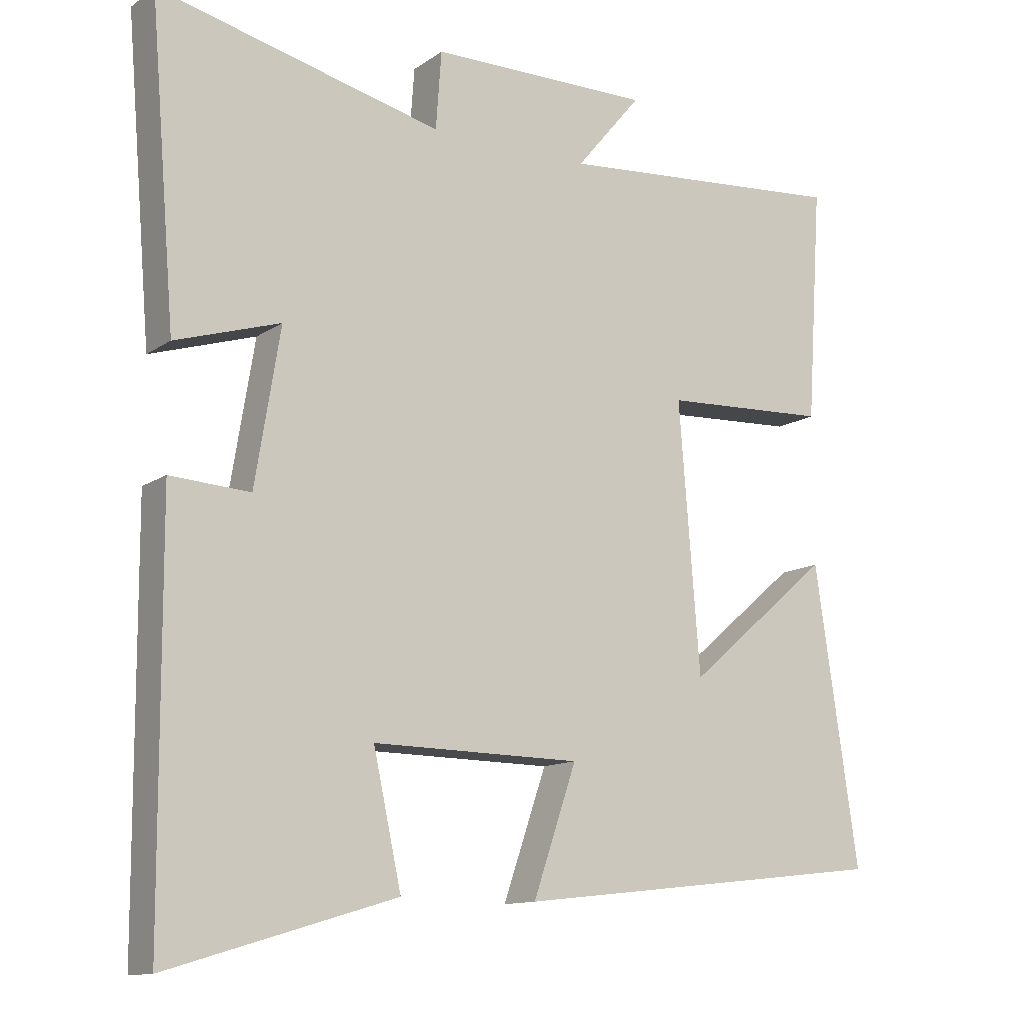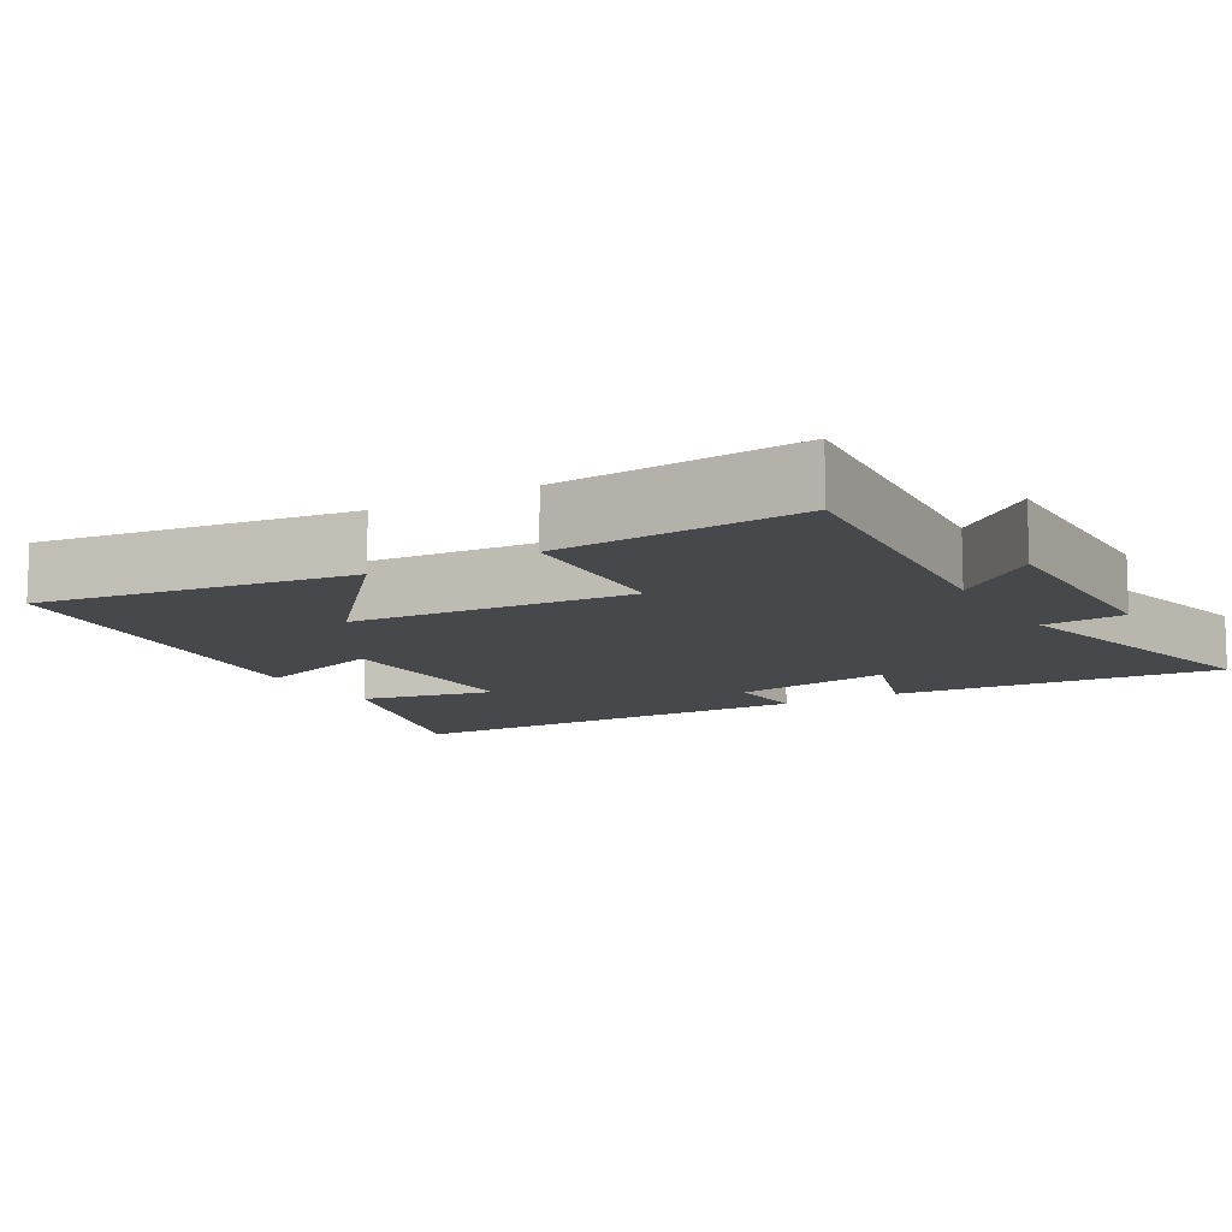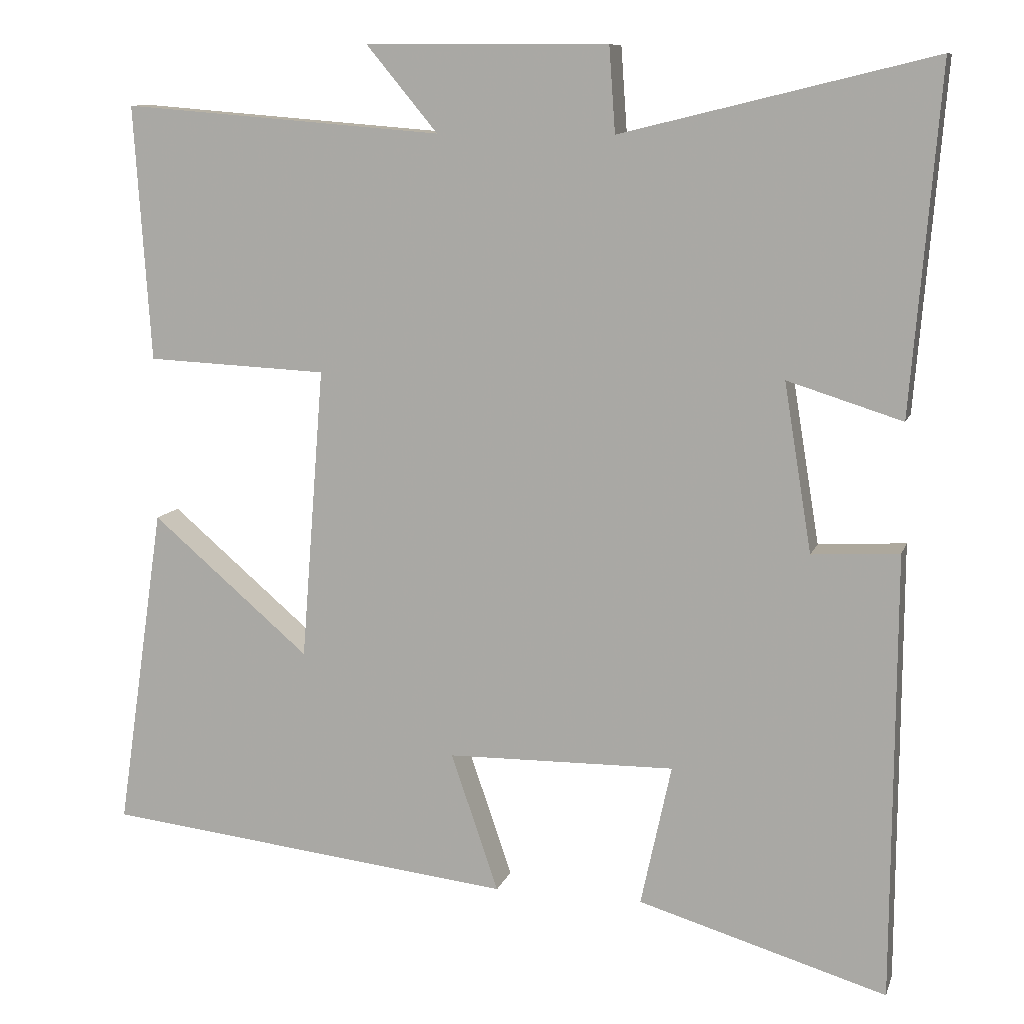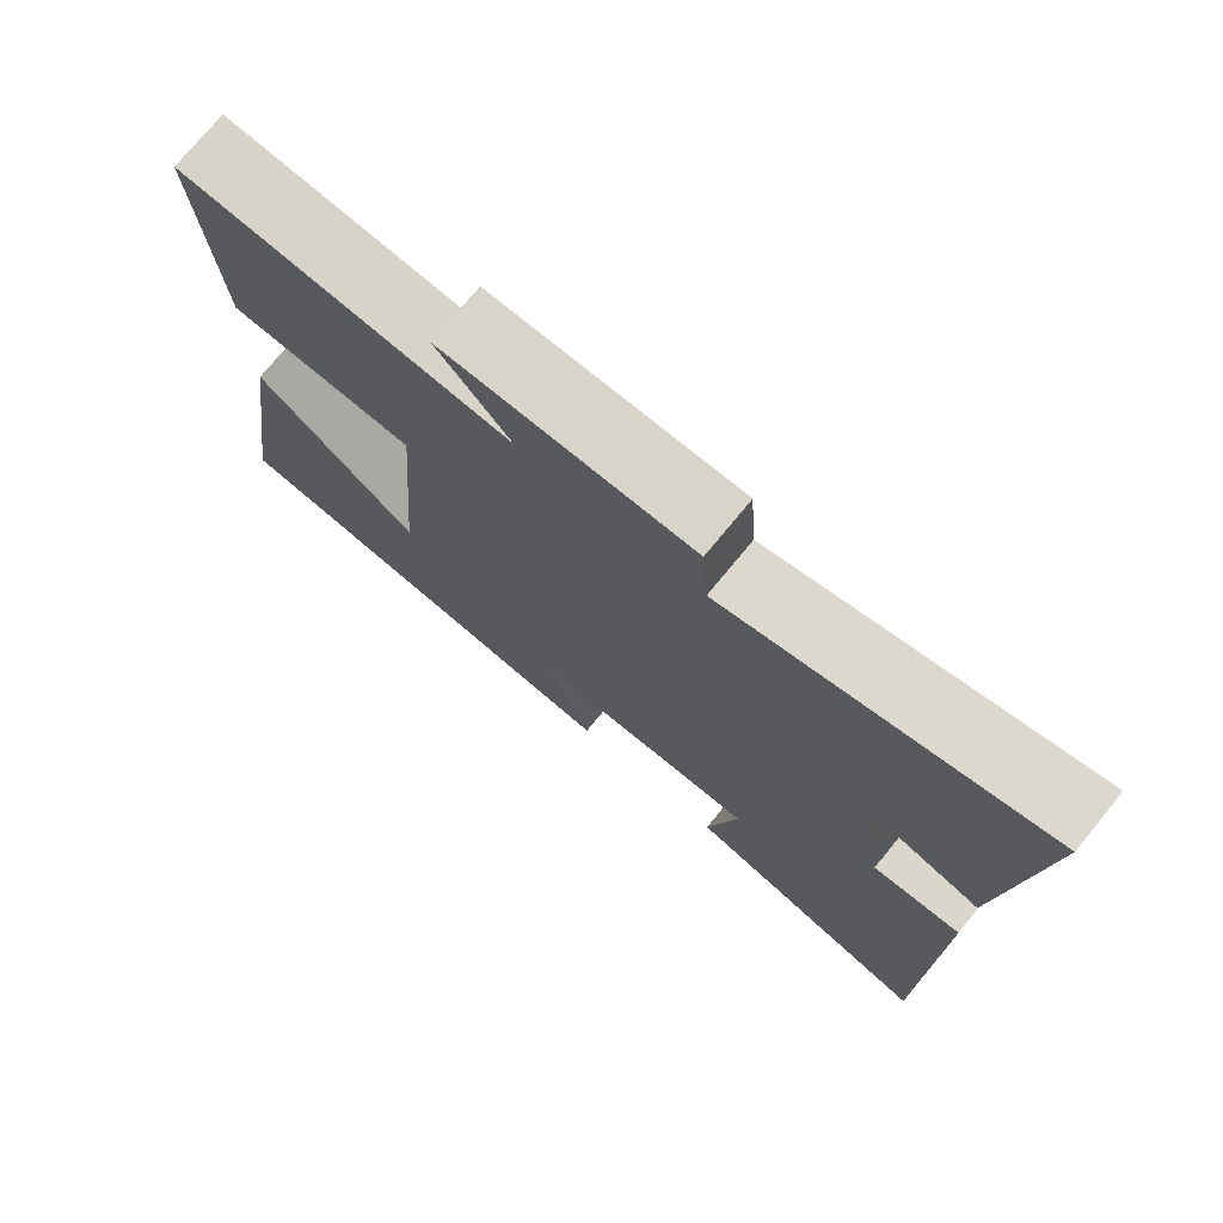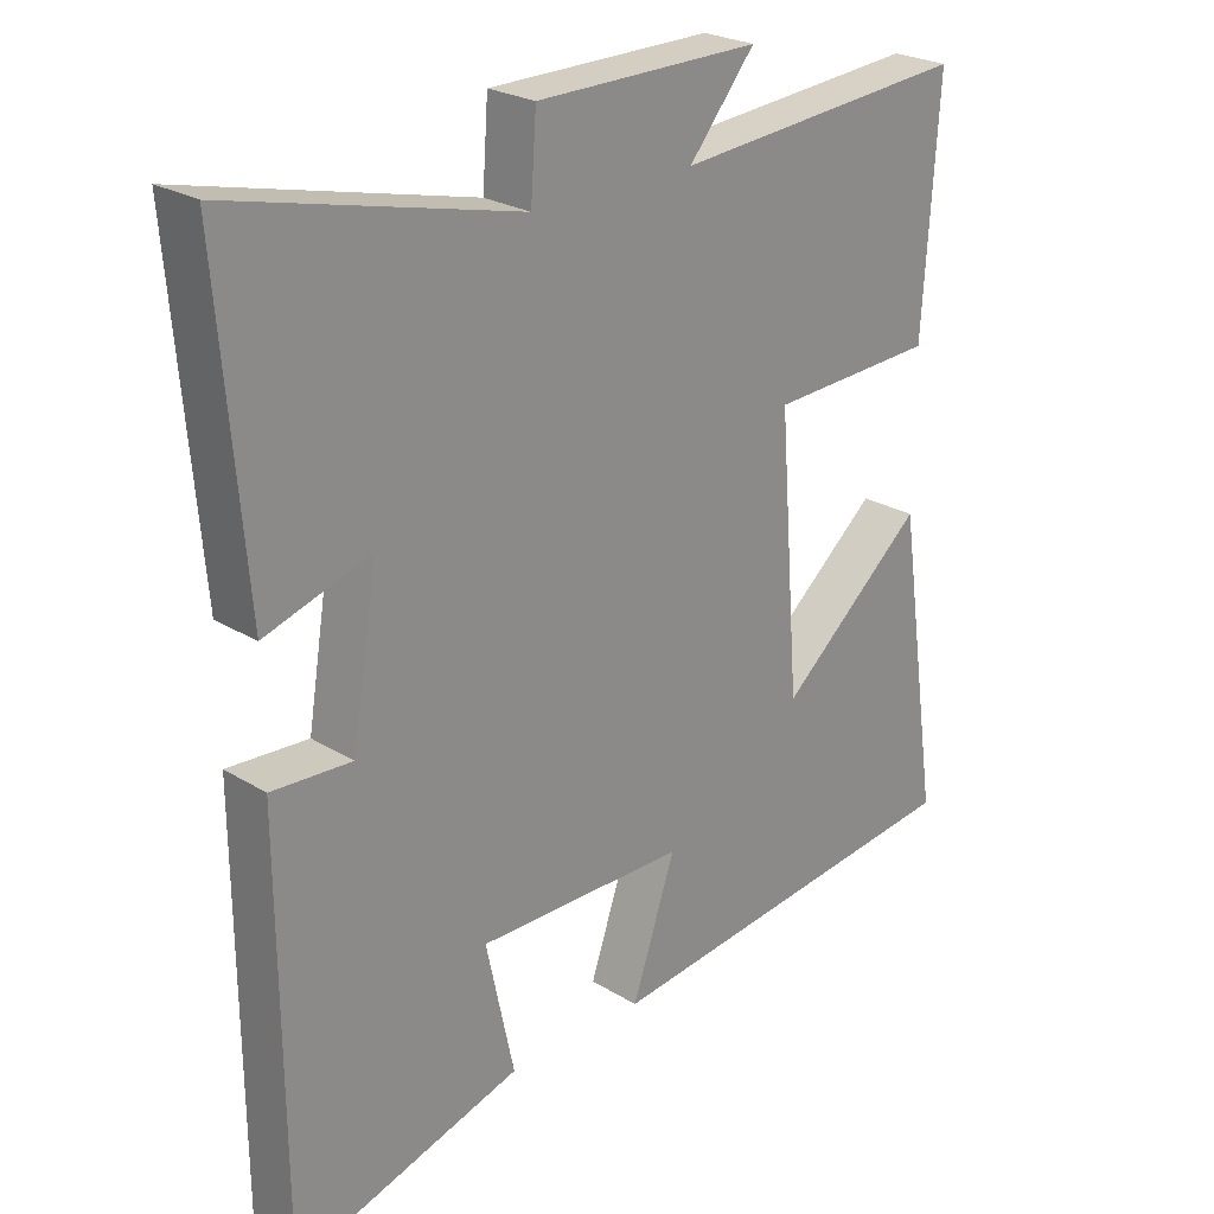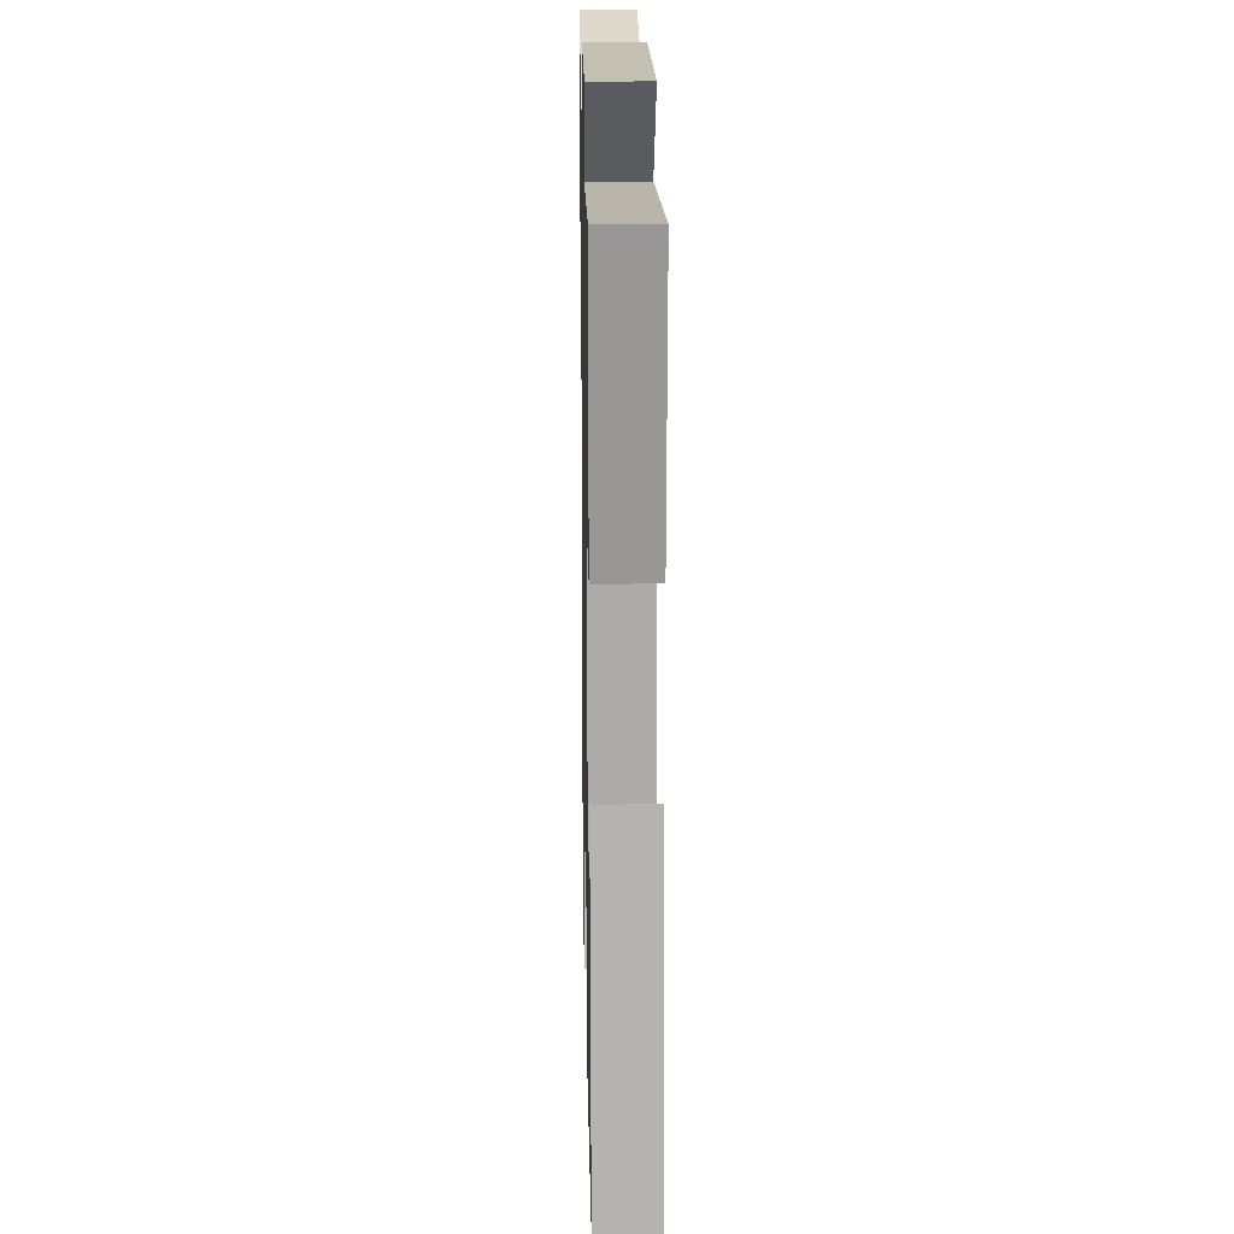
<metadata>
{"format":"obj","ext":"obj","renderer":"f3d","projection":"perspective","resolution":1024,"background":"white","views":[{"elev":-12.4,"azim":146.9,"up":"+Z"},{"elev":-11.1,"azim":-59.9,"up":"+Y"},{"elev":10.2,"azim":14.9,"up":"+Z"},{"elev":74.9,"azim":39.4,"up":"+Z"},{"elev":24.8,"azim":134.8,"up":"+Z"},{"elev":18.2,"azim":-91.1,"up":"+Z"}]}
</metadata>
<code>
v 0.497 0.07 -0.597
v 0.172 0.07 -0.5
v 0.212 0.07 -0.315
v -0.086 0.07 -0.319
v -0.024 0.07 -0.5
v -0.562 0.07 -0.439
v -0.5 0.07 -0.016
v -0.293 0.07 -0.193
v -0.263 0.07 0.189
v -0.5 0.07 0.2
v -0.522 0.07 0.534
v -0.102 0.07 0.5
v -0.196 0.07 0.613
v 0.122 0.07 0.611
v 0.13 0.07 0.5
v 0.537 0.07 0.599
v 0.5 0.07 0.151
v 0.35 0.07 0.198
v 0.386 0.07 -0.022
v 0.5 0.07 -0.015
v 0.497 0 -0.597
v 0.172 0 -0.5
v 0.212 0 -0.315
v -0.086 0 -0.319
v -0.024 0 -0.5
v -0.562 0 -0.439
v -0.5 0 -0.016
v -0.293 0 -0.193
v -0.263 0 0.189
v -0.5 0 0.2
v -0.522 0 0.534
v -0.102 0 0.5
v -0.196 0 0.613
v 0.122 0 0.611
v 0.13 0 0.5
v 0.537 0 0.599
v 0.5 0 0.151
v 0.35 0 0.198
v 0.386 0 -0.022
v 0.5 0 -0.015
f 19 20 1 2
f 18 19 2 3
f 15 16 17 18
f 15 18 3 4
f 12 13 14 15
f 12 15 4
f 9 10 11 12
f 8 9 12 4
f 5 6 7 8
f 4 5 8
f 22 21 40 39
f 23 22 39 38
f 38 37 36 35
f 24 23 38 35
f 35 34 33 32
f 24 35 32
f 32 31 30 29
f 24 32 29 28
f 28 27 26 25
f 28 25 24
f 1 21 22 2
f 2 22 23 3
f 3 23 24 4
f 4 24 25 5
f 5 25 26 6
f 6 26 27 7
f 7 27 28 8
f 8 28 29 9
f 9 29 30 10
f 10 30 31 11
f 11 31 32 12
f 12 32 33 13
f 13 33 34 14
f 14 34 35 15
f 15 35 36 16
f 16 36 37 17
f 17 37 38 18
f 18 38 39 19
f 19 39 40 20
f 20 40 21 1

</code>
